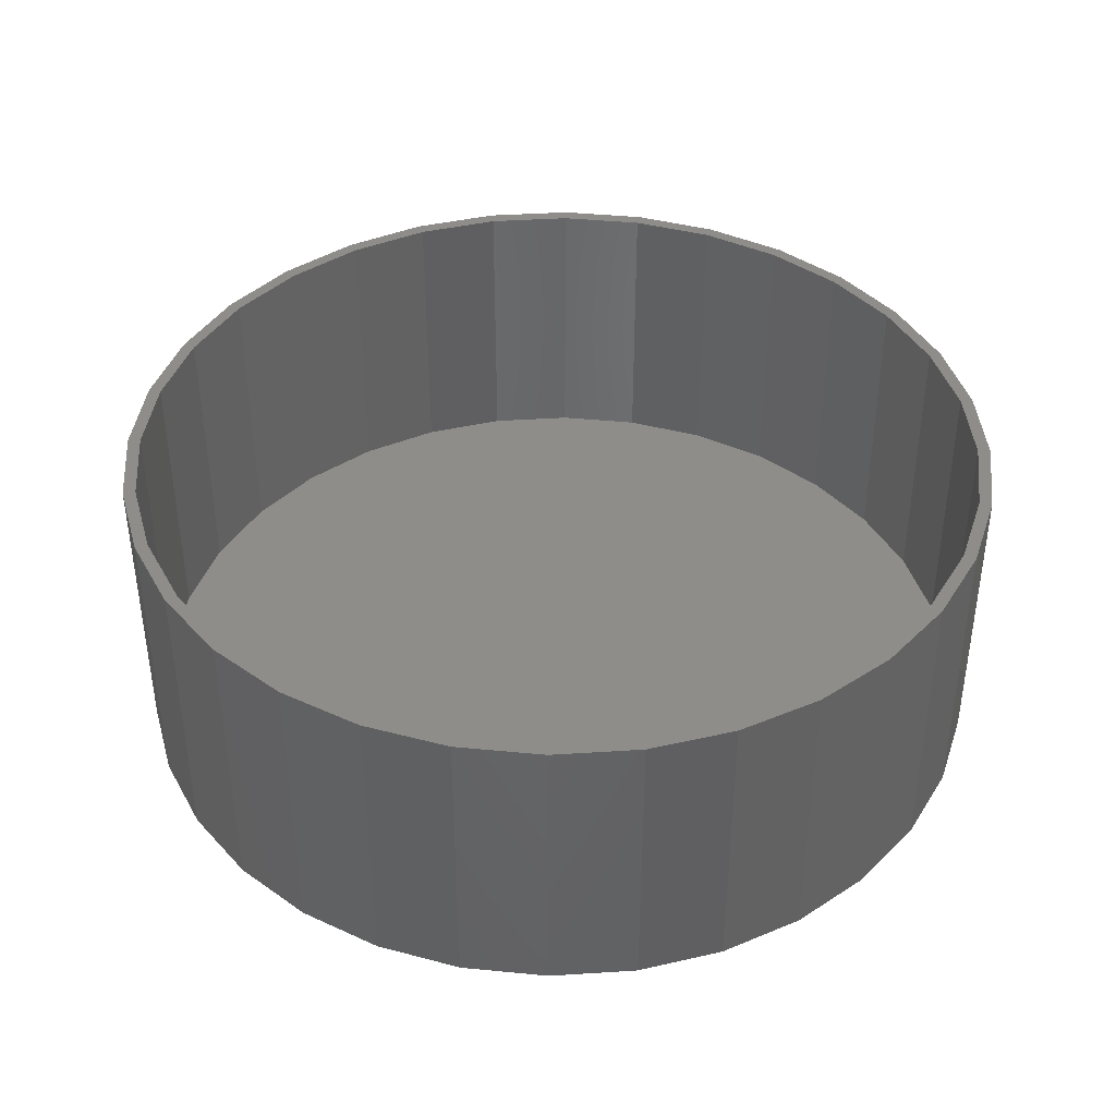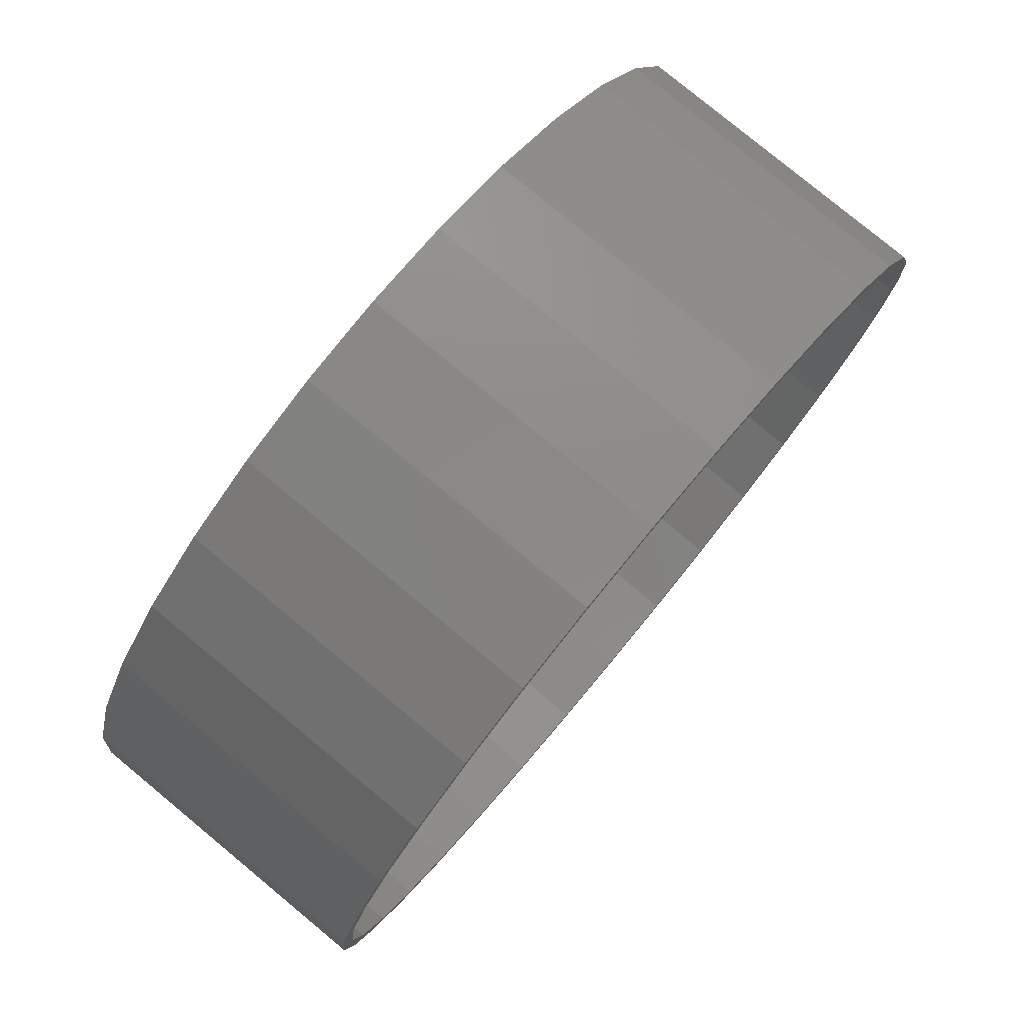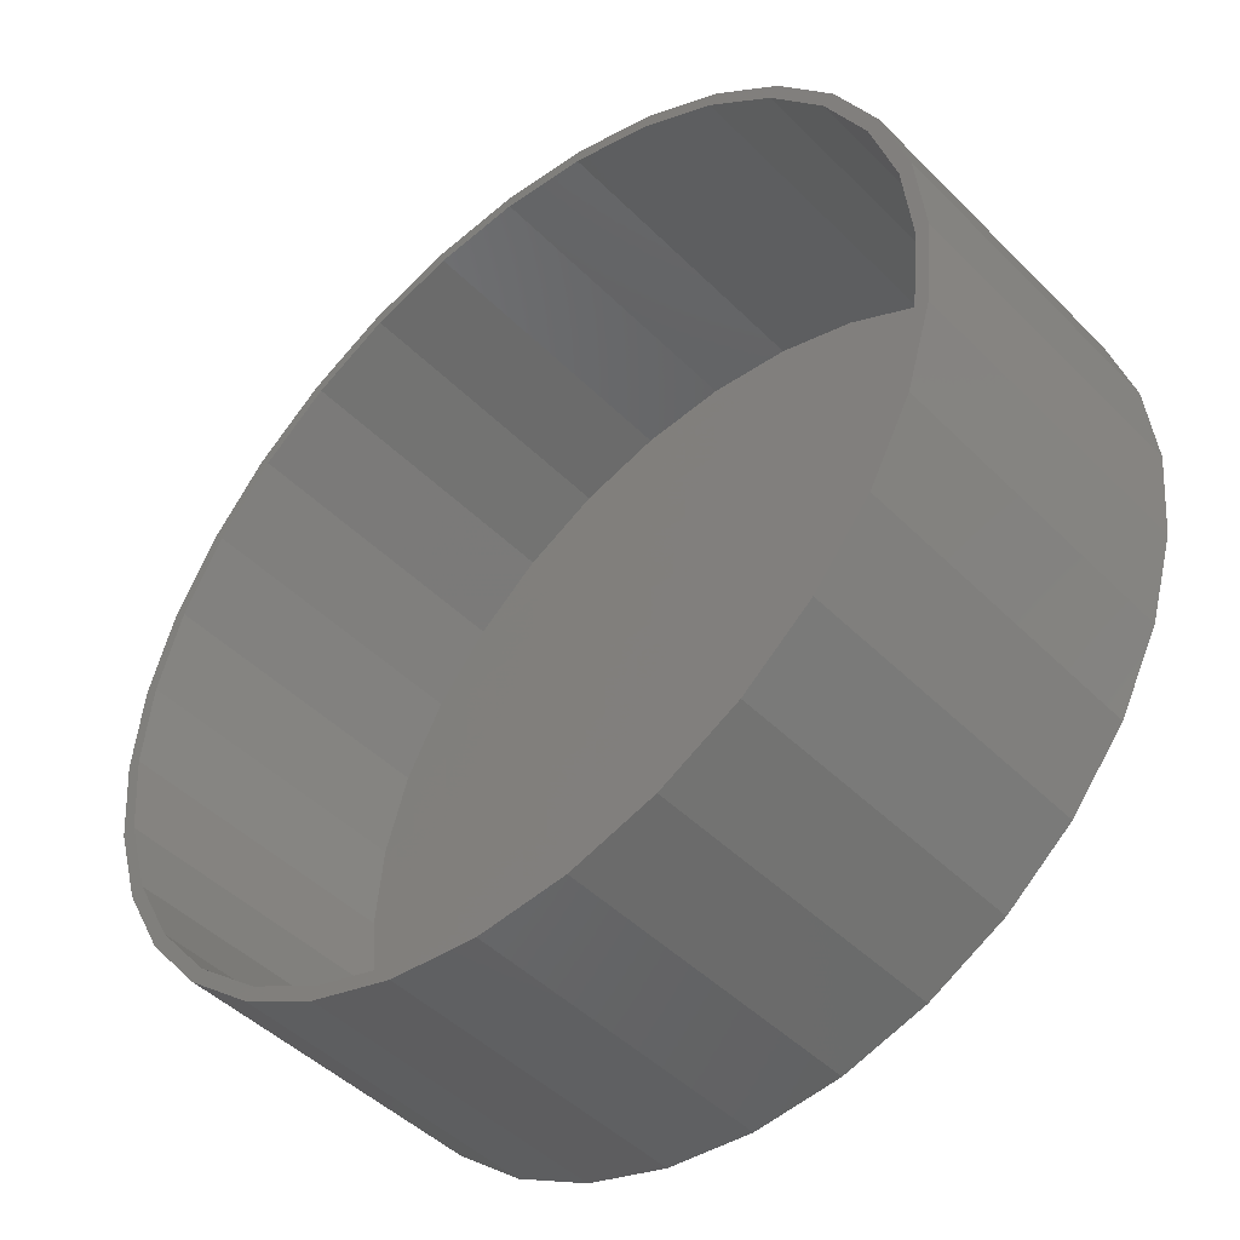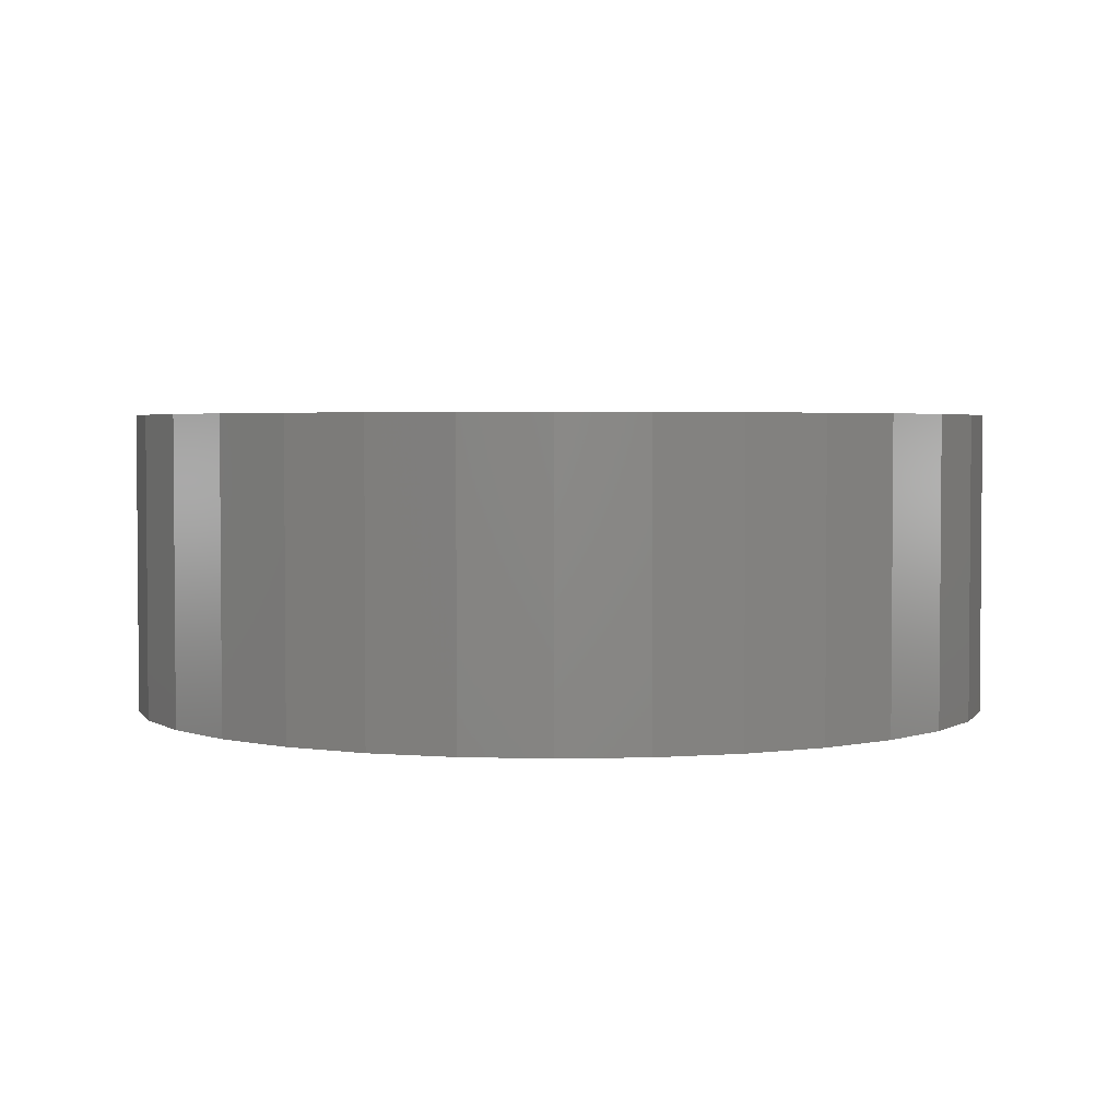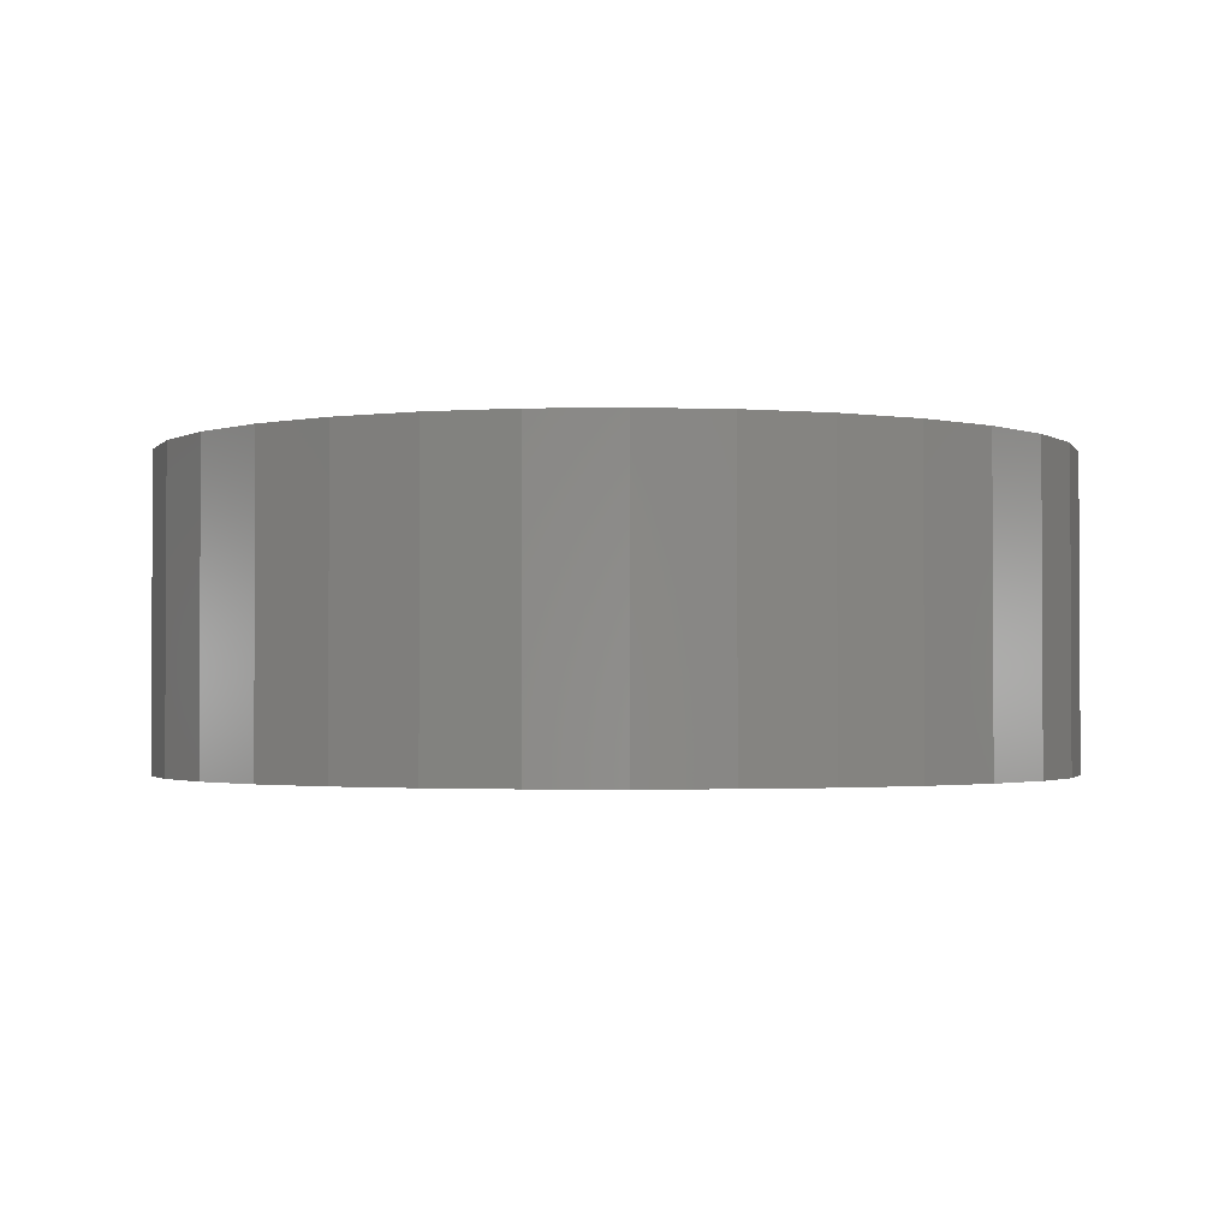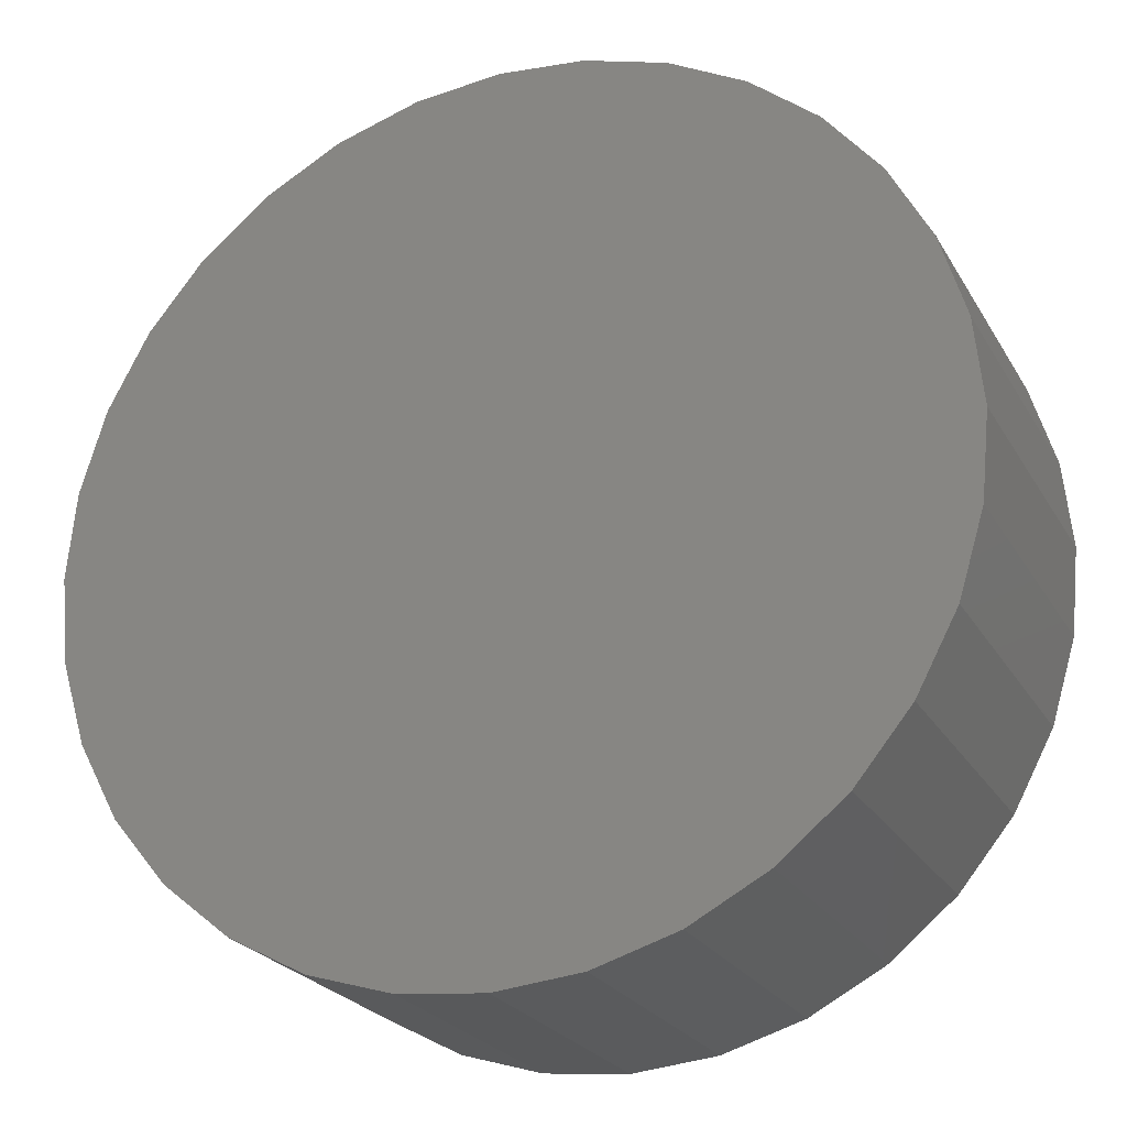
<metadata>
{"format":"stl","ext":"stl","renderer":"f3d","projection":"perspective","resolution":1024,"background":"white","views":[{"elev":40.8,"azim":169.9,"up":"+Z"},{"elev":79.2,"azim":-50.4,"up":"+Y"},{"elev":-46.3,"azim":41.6,"up":"+Y"},{"elev":3.0,"azim":-66.9,"up":"+Z"},{"elev":-1.8,"azim":-69.0,"up":"+Z"},{"elev":-24.0,"azim":-156.6,"up":"+Y"}]}
</metadata>
<code>
# stl→obj: 128 verts, 252 faces
v -0.09836 0.5342 0.3672
v 0.007895 0.529 0.3672
v 0.007895 0.5447 0.3672
v 0.1142 -0.5342 0.3672
v 0.007895 -0.529 0.3672
v 0.007895 -0.5447 0.3672
v -0.09836 -0.5342 0.3672
v -0.09531 -0.5189 0.3672
v -0.2005 -0.5032 0.3672
v -0.1946 -0.4888 0.3672
v -0.2947 -0.4529 0.3672
v -0.286 -0.4399 0.3672
v -0.3772 -0.3851 0.3672
v -0.3662 -0.3741 0.3672
v -0.445 -0.3026 0.3672
v -0.432 -0.2939 0.3672
v -0.4953 -0.2084 0.3672
v -0.4809 -0.2025 0.3672
v -0.5263 -0.1063 0.3672
v -0.511 -0.1032 0.3672
v -0.5368 6.67e-17 0.3672
v -0.5211 6.479e-17 0.3672
v -0.5263 0.1063 0.3672
v -0.511 0.1032 0.3672
v -0.4953 0.2084 0.3672
v -0.4809 0.2025 0.3672
v -0.445 0.3026 0.3672
v -0.432 0.2939 0.3672
v -0.3772 0.3851 0.3672
v -0.3662 0.3741 0.3672
v -0.2947 0.4529 0.3672
v -0.286 0.4399 0.3672
v -0.2005 0.5032 0.3672
v -0.1946 0.4888 0.3672
v -0.09531 0.5189 0.3672
v 0.1142 0.5342 0.3672
v 0.1111 0.5189 0.3672
v 0.2163 0.5032 0.3672
v 0.2103 0.4888 0.3672
v 0.3105 0.4529 0.3672
v 0.3018 0.4399 0.3672
v 0.393 0.3851 0.3672
v 0.382 0.3741 0.3672
v 0.4608 0.3026 0.3672
v 0.4478 0.2939 0.3672
v 0.5111 0.2084 0.3672
v 0.4967 0.2025 0.3672
v 0.5421 0.1063 0.3672
v 0.5268 0.1032 0.3672
v 0.5525 0 0.3672
v 0.5369 0 0.3672
v 0.5421 -0.1063 0.3672
v 0.5268 -0.1032 0.3672
v 0.5111 -0.2084 0.3672
v 0.4967 -0.2025 0.3672
v 0.4608 -0.3026 0.3672
v 0.4478 -0.2939 0.3672
v 0.393 -0.3851 0.3672
v 0.382 -0.3741 0.3672
v 0.3105 -0.4529 0.3672
v 0.3018 -0.4399 0.3672
v 0.2163 -0.5032 0.3672
v 0.2103 -0.4888 0.3672
v 0.1111 -0.5189 0.3672
v 0.007895 -0.529 0.007812
v 0.1111 -0.5189 0.007812
v 0.2103 -0.4888 0.007812
v 0.3018 -0.4399 0.007812
v 0.382 -0.3741 0.007812
v 0.4478 -0.2939 0.007812
v 0.4967 -0.2025 0.007812
v 0.5268 -0.1032 0.007812
v 0.5369 -1.296e-16 0.007812
v -0.09531 -0.5189 0.007812
v -0.1946 -0.4888 0.007812
v -0.286 -0.4399 0.007812
v -0.3662 -0.3741 0.007812
v -0.432 -0.2939 0.007812
v -0.4809 -0.2025 0.007812
v -0.511 -0.1032 0.007812
v -0.5211 -4.051e-16 0.007812
v 0.007895 0.529 0.007812
v -0.09531 0.5189 0.007812
v -0.1946 0.4888 0.007812
v -0.286 0.4399 0.007812
v -0.3662 0.3741 0.007812
v -0.432 0.2939 0.007812
v -0.4809 0.2025 0.007812
v -0.511 0.1032 0.007812
v 0.1111 0.5189 0.007812
v 0.2103 0.4888 0.007812
v 0.3018 0.4399 0.007812
v 0.382 0.3741 0.007812
v 0.4478 0.2939 0.007812
v 0.4967 0.2025 0.007812
v 0.5268 0.1032 0.007812
v 0.5525 -1.334e-16 -0.007812
v 0.5421 -0.1063 -0.007812
v 0.5111 -0.2084 -0.007812
v 0.4608 -0.3026 -0.007812
v 0.393 -0.3851 -0.007812
v 0.3105 -0.4529 -0.007812
v 0.2163 -0.5032 -0.007812
v 0.1142 -0.5342 -0.007812
v 0.007895 -0.5447 -0.007812
v -0.09836 -0.5342 -0.007812
v -0.2005 -0.5032 -0.007812
v -0.2947 -0.4529 -0.007812
v -0.3772 -0.3851 -0.007812
v -0.445 -0.3026 -0.007812
v -0.4953 -0.2084 -0.007812
v -0.5263 -0.1063 -0.007812
v -0.5368 -4.171e-16 -0.007812
v -0.5263 0.1063 -0.007812
v -0.4953 0.2084 -0.007812
v -0.445 0.3026 -0.007812
v -0.3772 0.3851 -0.007812
v -0.2947 0.4529 -0.007812
v -0.2005 0.5032 -0.007812
v -0.09836 0.5342 -0.007812
v 0.007895 0.5447 -0.007812
v 0.1142 0.5342 -0.007812
v 0.2163 0.5032 -0.007812
v 0.3105 0.4529 -0.007812
v 0.393 0.3851 -0.007812
v 0.4608 0.3026 -0.007812
v 0.5111 0.2084 -0.007812
v 0.5421 0.1063 -0.007812
f 1 2 3
f 4 5 6
f 6 5 7
f 7 5 8
f 7 8 9
f 9 8 10
f 9 10 11
f 11 10 12
f 11 12 13
f 13 12 14
f 13 14 15
f 15 14 16
f 15 16 17
f 17 16 18
f 17 18 19
f 19 18 20
f 19 20 21
f 21 20 22
f 21 22 23
f 23 22 24
f 23 24 25
f 25 24 26
f 25 26 27
f 27 26 28
f 27 28 29
f 29 28 30
f 29 30 31
f 31 30 32
f 31 32 33
f 33 32 34
f 33 34 1
f 1 34 35
f 1 35 2
f 3 2 36
f 36 2 37
f 36 37 38
f 38 37 39
f 38 39 40
f 40 39 41
f 40 41 42
f 42 41 43
f 42 43 44
f 44 43 45
f 44 45 46
f 46 45 47
f 46 47 48
f 48 47 49
f 48 49 50
f 50 49 51
f 50 51 52
f 52 51 53
f 52 53 54
f 54 53 55
f 54 55 56
f 56 55 57
f 56 57 58
f 58 57 59
f 58 59 60
f 60 59 61
f 60 61 62
f 62 61 63
f 62 63 4
f 4 63 64
f 4 64 5
f 65 64 66
f 66 64 63
f 66 63 67
f 67 63 61
f 67 61 68
f 68 61 59
f 68 59 69
f 69 59 57
f 69 57 70
f 70 57 55
f 70 55 71
f 71 55 53
f 71 53 72
f 72 53 51
f 72 51 73
f 64 65 5
f 5 65 74
f 5 74 8
f 8 74 75
f 8 75 10
f 10 75 76
f 10 76 12
f 12 76 77
f 12 77 14
f 14 77 78
f 14 78 16
f 16 78 79
f 16 79 18
f 18 79 80
f 18 80 20
f 20 80 81
f 20 81 22
f 82 35 83
f 83 35 34
f 83 34 84
f 84 34 32
f 84 32 85
f 85 32 30
f 85 30 86
f 86 30 28
f 86 28 87
f 87 28 26
f 87 26 88
f 88 26 24
f 88 24 89
f 89 24 22
f 89 22 81
f 35 82 2
f 2 82 90
f 2 90 37
f 37 90 91
f 37 91 39
f 39 91 92
f 39 92 41
f 41 92 93
f 41 93 43
f 43 93 94
f 43 94 45
f 45 94 95
f 45 95 47
f 47 95 96
f 47 96 49
f 49 96 73
f 49 73 51
f 97 50 98
f 98 50 52
f 98 52 99
f 99 52 54
f 99 54 100
f 100 54 56
f 100 56 101
f 101 56 58
f 101 58 102
f 102 58 60
f 102 60 103
f 103 60 62
f 103 62 104
f 104 62 4
f 104 4 105
f 105 4 6
f 105 6 106
f 106 6 7
f 106 7 107
f 107 7 9
f 107 9 108
f 108 9 11
f 108 11 109
f 109 11 13
f 109 13 110
f 110 13 15
f 110 15 111
f 111 15 17
f 111 17 112
f 112 17 19
f 112 19 113
f 113 19 21
f 113 21 114
f 114 21 23
f 114 23 115
f 115 23 25
f 115 25 116
f 116 25 27
f 116 27 117
f 117 27 29
f 117 29 118
f 118 29 31
f 118 31 119
f 119 31 33
f 119 33 120
f 120 33 1
f 120 1 121
f 121 1 3
f 121 3 122
f 122 3 36
f 122 36 123
f 123 36 38
f 123 38 124
f 124 38 40
f 124 40 125
f 125 40 42
f 125 42 126
f 126 42 44
f 126 44 127
f 127 44 46
f 127 46 128
f 128 46 48
f 128 48 97
f 97 48 50
f 121 122 120
f 105 106 104
f 104 106 107
f 104 107 103
f 103 107 108
f 103 108 102
f 102 108 109
f 102 109 101
f 101 109 110
f 101 110 100
f 100 110 111
f 100 111 99
f 99 111 112
f 99 112 98
f 98 112 113
f 98 113 97
f 97 113 114
f 97 114 128
f 128 114 115
f 128 115 127
f 127 115 116
f 127 116 126
f 126 116 117
f 126 117 125
f 125 117 118
f 125 118 124
f 124 118 119
f 124 119 123
f 123 119 120
f 123 120 122
f 83 90 82
f 90 83 91
f 91 83 84
f 91 84 92
f 92 84 85
f 92 85 93
f 93 85 86
f 93 86 94
f 94 86 87
f 94 87 95
f 95 87 88
f 95 88 96
f 96 88 89
f 96 89 73
f 73 89 81
f 73 81 72
f 72 81 80
f 72 80 71
f 71 80 79
f 71 79 70
f 70 79 78
f 70 78 69
f 69 78 77
f 69 77 68
f 68 77 76
f 68 76 67
f 67 76 75
f 67 75 66
f 66 75 74
f 66 74 65

</code>
